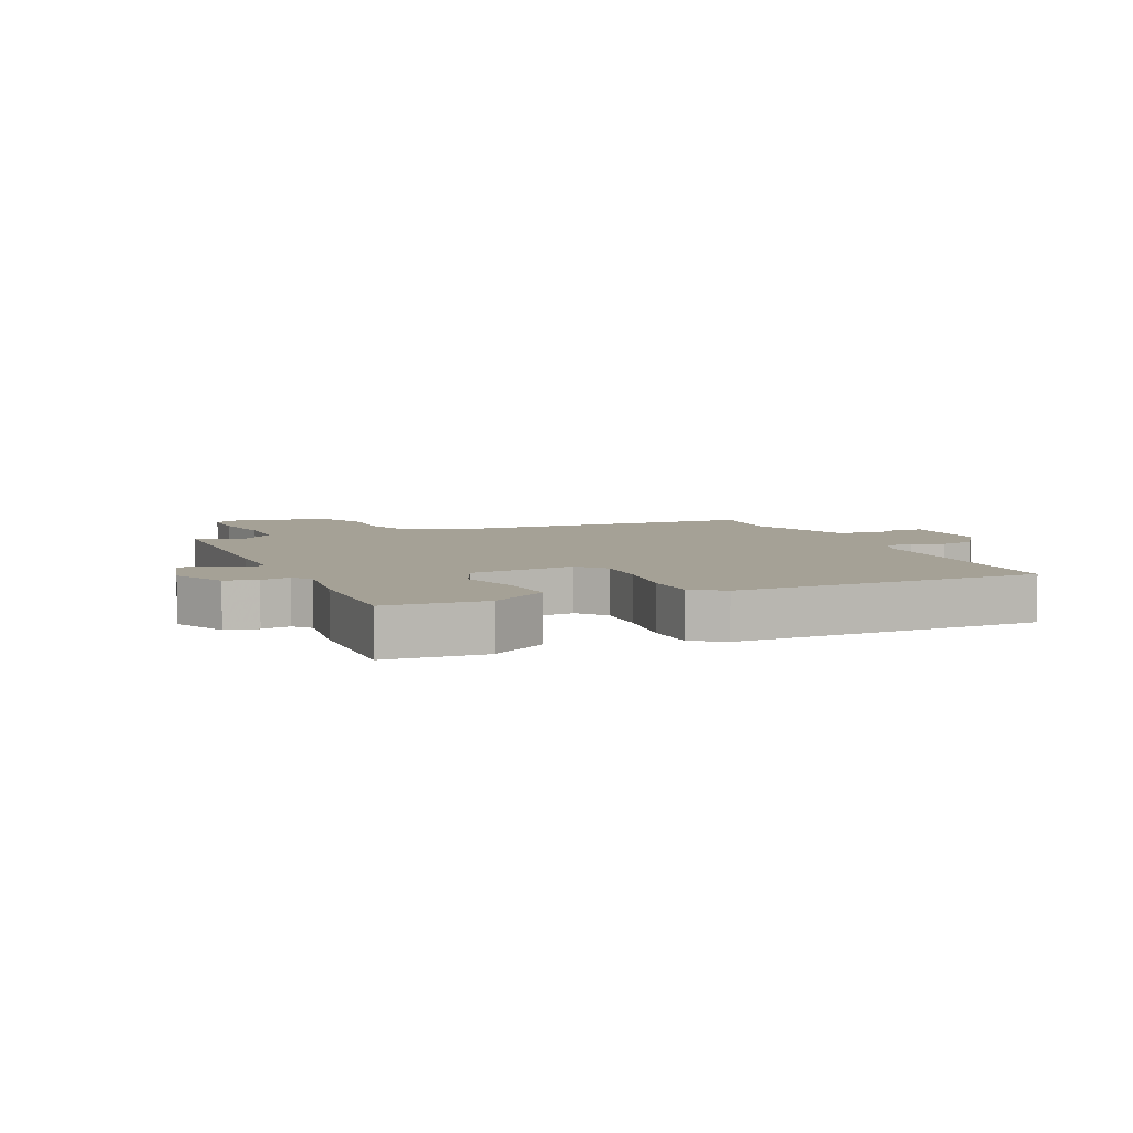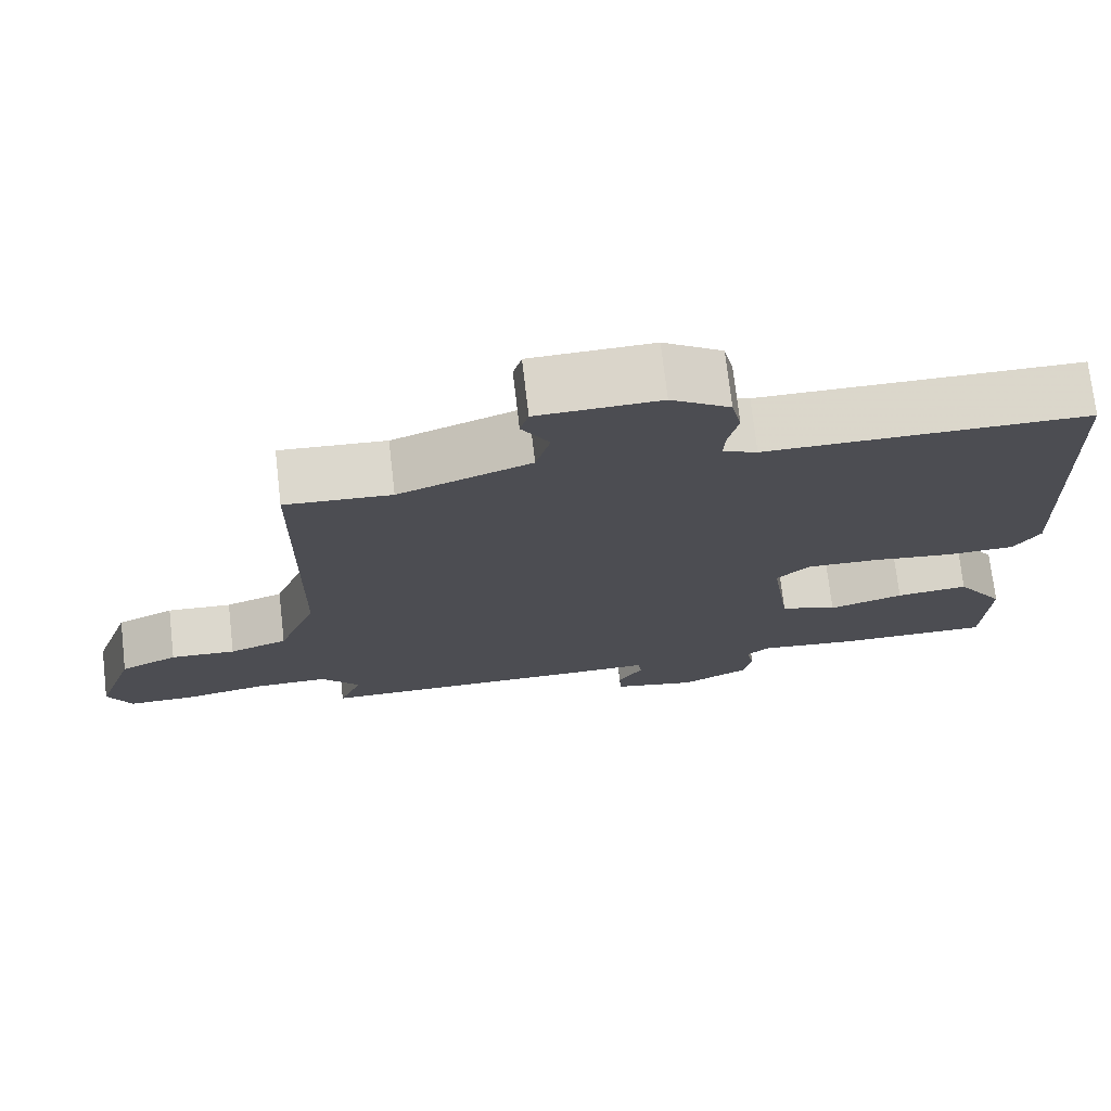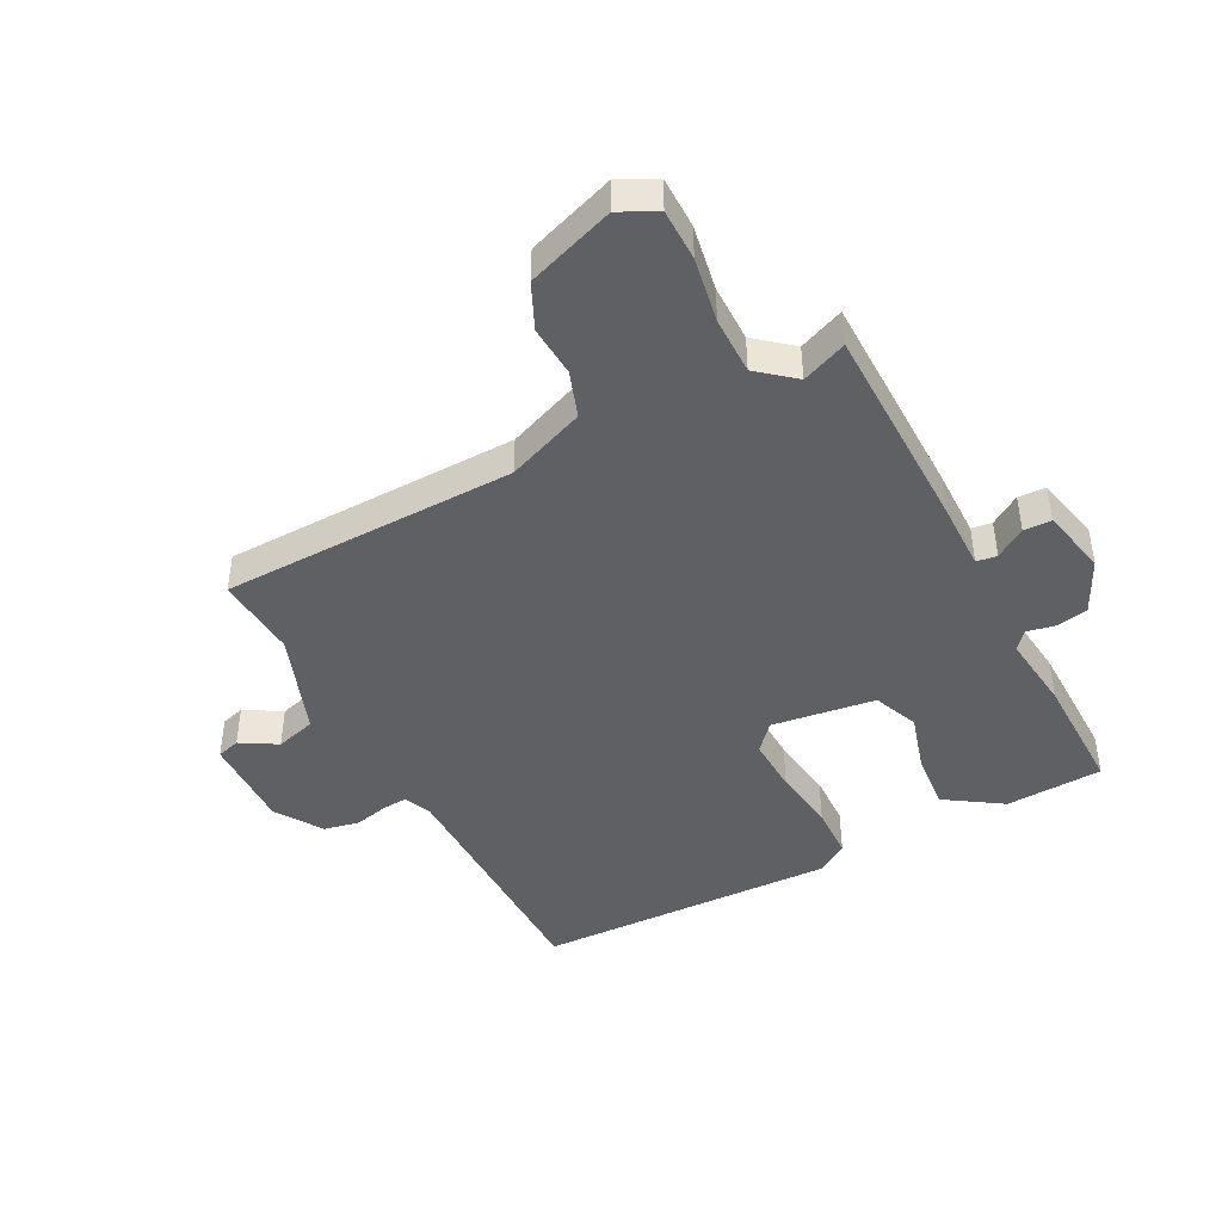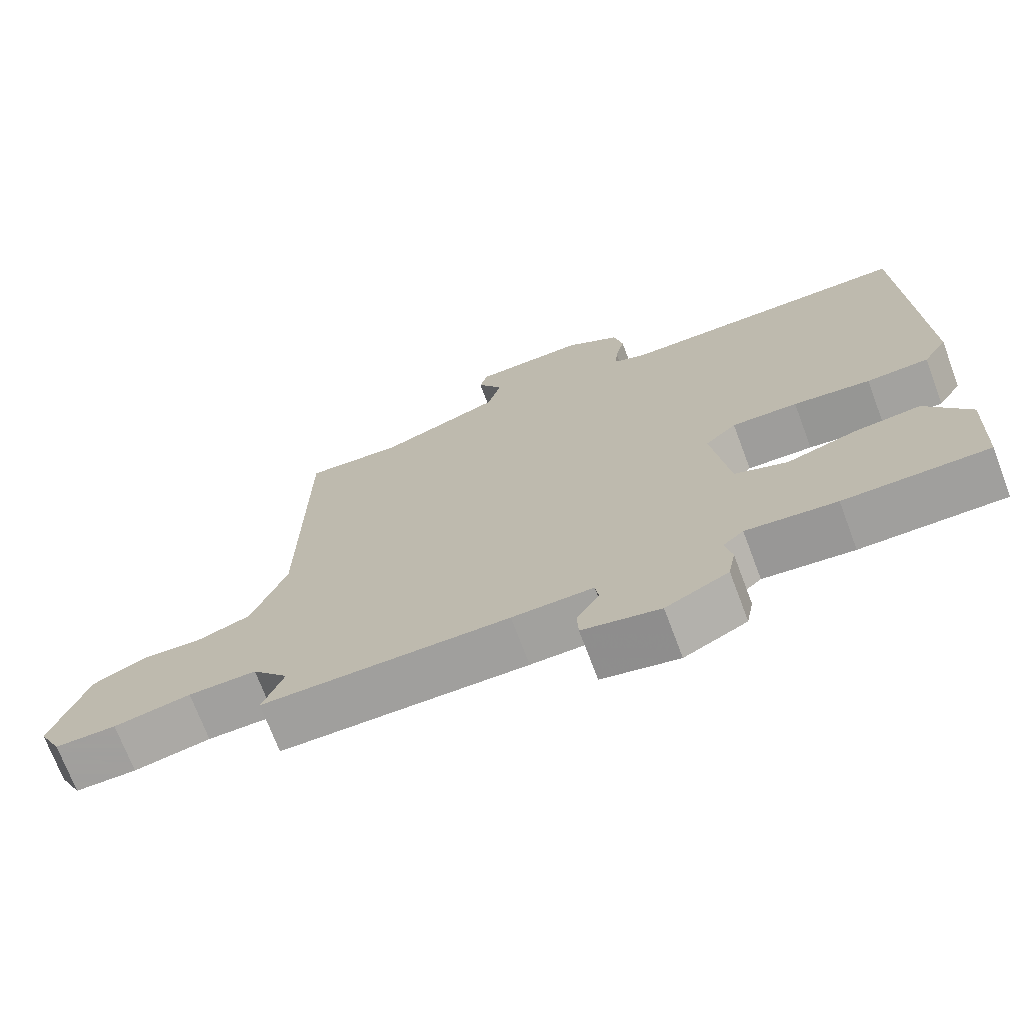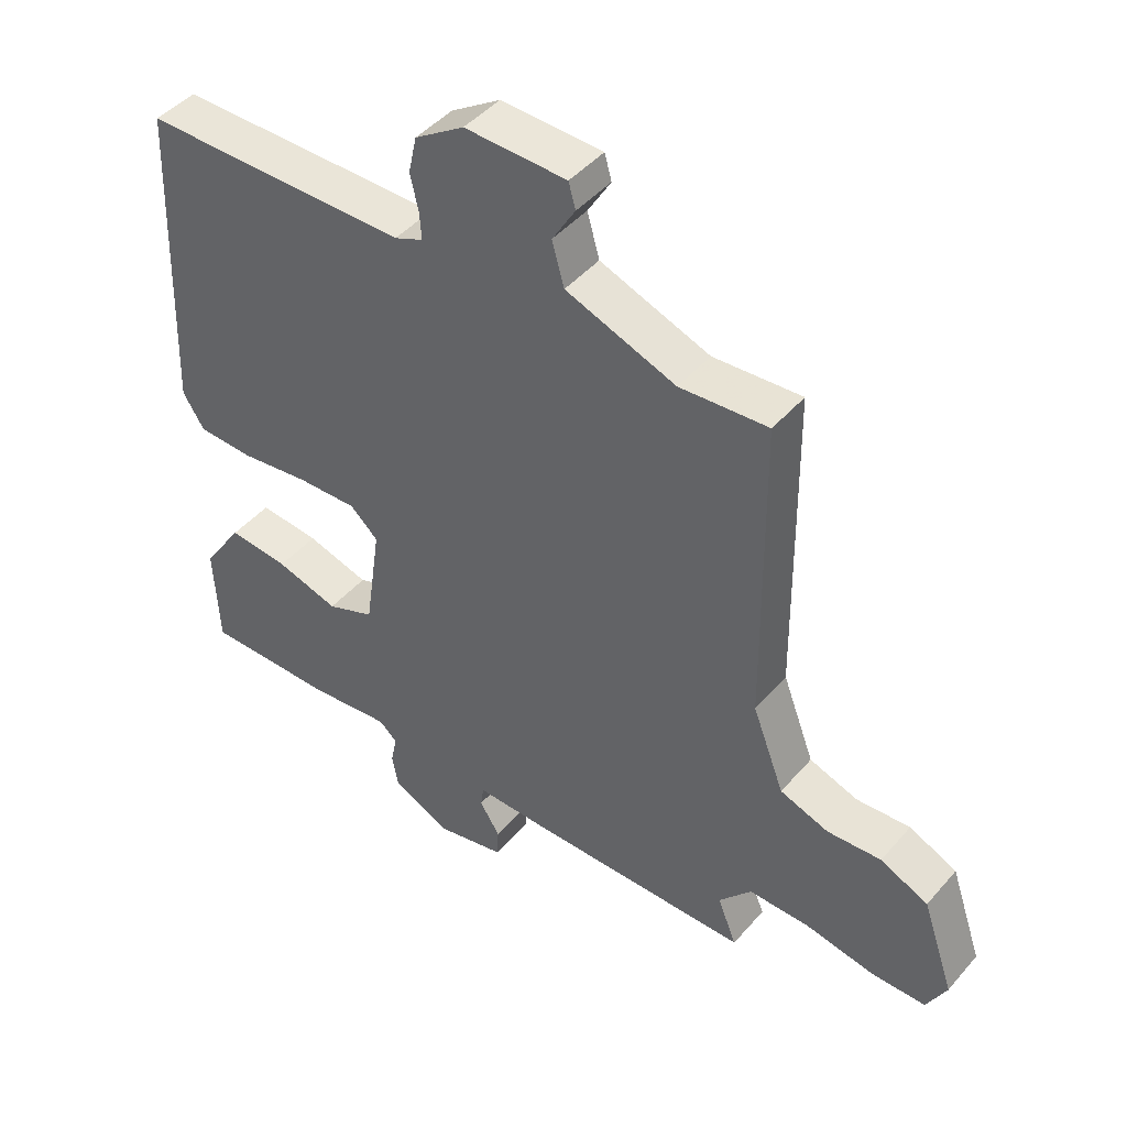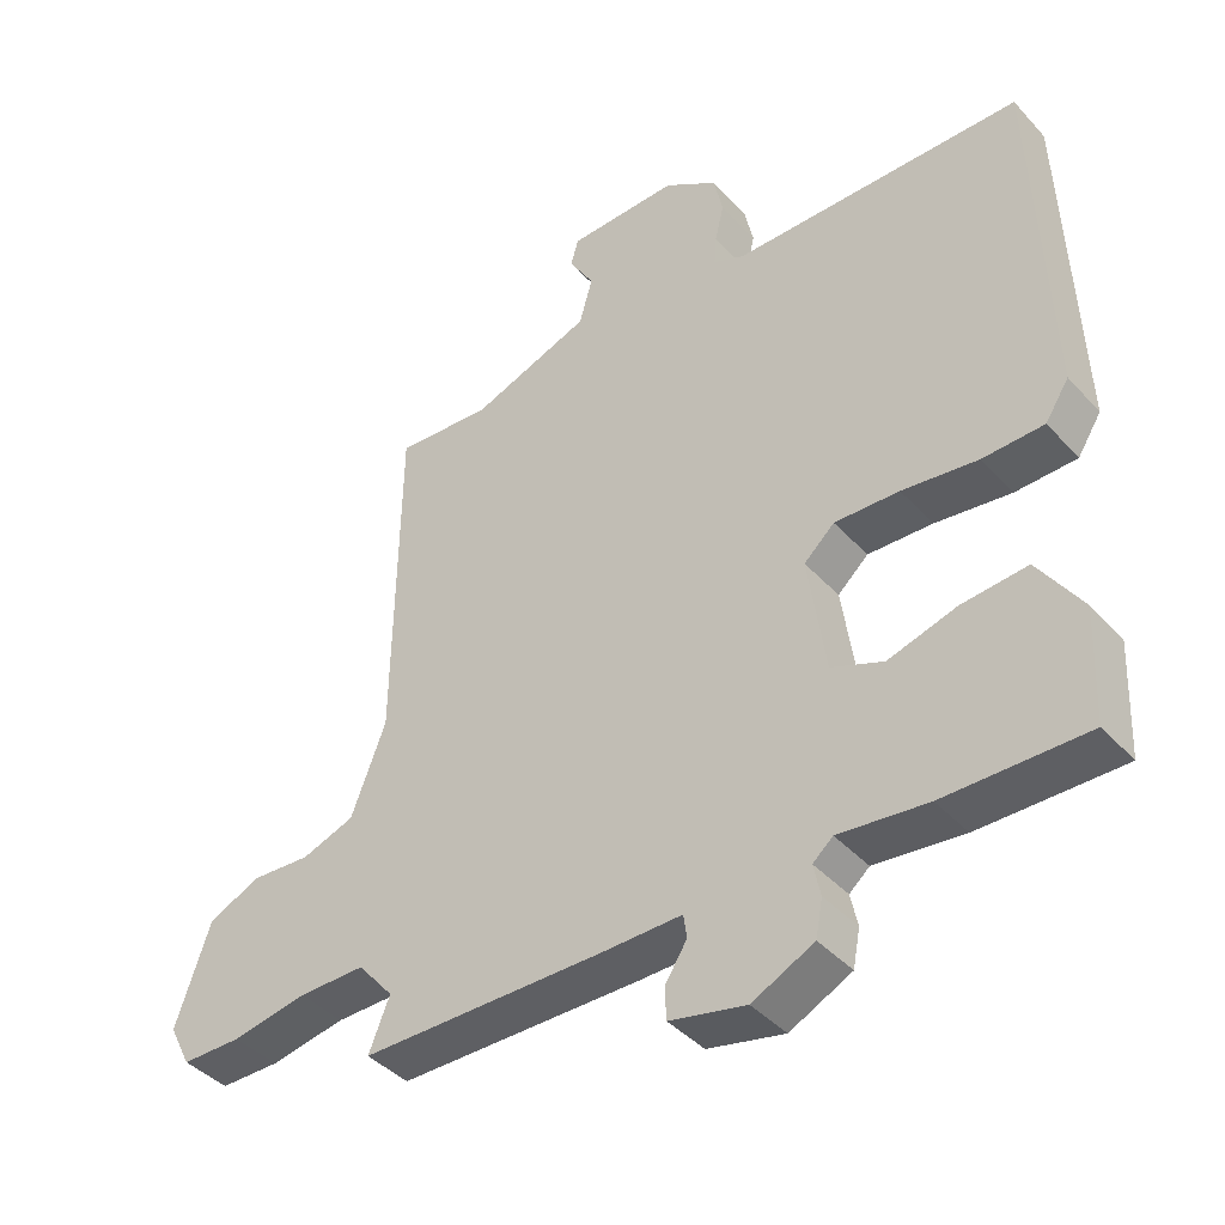
<metadata>
{"format":"obj","ext":"obj","renderer":"f3d","projection":"perspective","resolution":1024,"background":"white","views":[{"elev":6.0,"azim":-112.2,"up":"+Y"},{"elev":73.5,"azim":173.4,"up":"+Z"},{"elev":-44.1,"azim":118.0,"up":"+Y"},{"elev":-71.5,"azim":-159.4,"up":"+Z"},{"elev":45.2,"azim":37.9,"up":"+Z"},{"elev":-41.2,"azim":-142.0,"up":"+Z"}]}
</metadata>
<code>
v 0.5 0.07 -0.5
v 0.15 0.07 -0.502
v 0.035 0.07 -0.5
v 0.03 0.07 -0.534
v 0.062 0.07 -0.584
v 0.06 0.07 -0.63
v -0.05 0.07 -0.654
v -0.139 0.07 -0.61
v -0.149 0.07 -0.557
v -0.139 0.07 -0.51
v -0.168 0.07 -0.485
v -0.296 0.07 -0.499
v -0.5 0.07 -0.5
v -0.507 0.07 -0.338
v -0.444 0.07 -0.244
v -0.349 0.07 -0.253
v -0.251 0.07 -0.282
v -0.176 0.07 -0.252
v -0.151 0.07 -0.08
v -0.195 0.07 -0.04
v -0.288 0.07 -0.043
v -0.397 0.07 -0.057
v -0.485 0.07 -0.054
v -0.519 0.07 -0.001
v -0.5 0.07 0.5
v -0.082 0.07 0.501
v -0.037 0.07 0.52
v -0.04 0.07 0.563
v -0.053 0.07 0.618
v -0.04 0.07 0.677
v 0.037 0.07 0.727
v 0.196 0.07 0.722
v 0.207 0.07 0.683
v 0.171 0.07 0.623
v 0.19 0.07 0.555
v 0.362 0.07 0.491
v 0.5 0.07 0.5
v 0.506 0.07 0.009
v 0.556 0.07 -0.122
v 0.632 0.07 -0.149
v 0.717 0.07 -0.144
v 0.792 0.07 -0.179
v 0.842 0.07 -0.325
v 0.811 0.07 -0.386
v 0.725 0.07 -0.386
v 0.617 0.07 -0.366
v 0.521 0.07 -0.365
v 0.47 0.07 -0.425
v 0.5 0 -0.5
v 0.15 0 -0.502
v 0.035 0 -0.5
v 0.03 0 -0.534
v 0.062 0 -0.584
v 0.06 0 -0.63
v -0.05 0 -0.654
v -0.139 0 -0.61
v -0.149 0 -0.557
v -0.139 0 -0.51
v -0.168 0 -0.485
v -0.296 0 -0.499
v -0.5 0 -0.5
v -0.507 0 -0.338
v -0.444 0 -0.244
v -0.349 0 -0.253
v -0.251 0 -0.282
v -0.176 0 -0.252
v -0.151 0 -0.08
v -0.195 0 -0.04
v -0.288 0 -0.043
v -0.397 0 -0.057
v -0.485 0 -0.054
v -0.519 0 -0.001
v -0.5 0 0.5
v -0.082 0 0.501
v -0.037 0 0.52
v -0.04 0 0.563
v -0.053 0 0.618
v -0.04 0 0.677
v 0.037 0 0.727
v 0.196 0 0.722
v 0.207 0 0.683
v 0.171 0 0.623
v 0.19 0 0.555
v 0.362 0 0.491
v 0.5 0 0.5
v 0.506 0 0.009
v 0.556 0 -0.122
v 0.632 0 -0.149
v 0.717 0 -0.144
v 0.792 0 -0.179
v 0.842 0 -0.325
v 0.811 0 -0.386
v 0.725 0 -0.386
v 0.617 0 -0.366
v 0.521 0 -0.365
v 0.47 0 -0.425
f 44 45 46
f 43 44 46
f 42 43 46
f 41 42 46
f 40 41 46
f 39 40 46 47
f 38 39 47 48
f 36 37 38 48
f 32 33 34
f 31 32 34
f 30 31 34
f 29 30 34
f 28 29 34
f 27 28 34 35
f 35 36 48
f 27 35 48
f 26 27 48
f 24 25 26
f 23 24 26
f 22 23 26
f 21 22 26
f 15 16 17
f 14 15 17
f 13 14 17
f 12 13 17
f 11 12 17
f 10 11 17 18
f 8 9 10
f 7 8 10
f 6 7 10
f 5 6 10
f 4 5 10
f 10 18 19
f 4 10 19
f 3 4 19
f 1 2 3 19
f 1 19 20
f 48 1 20
f 26 48 20
f 20 21 26
f 94 93 92
f 94 92 91
f 94 91 90
f 94 90 89
f 94 89 88
f 95 94 88 87
f 96 95 87 86
f 96 86 85 84
f 82 81 80
f 82 80 79
f 82 79 78
f 82 78 77
f 82 77 76
f 83 82 76 75
f 96 84 83
f 96 83 75
f 96 75 74
f 74 73 72
f 74 72 71
f 74 71 70
f 74 70 69
f 65 64 63
f 65 63 62
f 65 62 61
f 65 61 60
f 65 60 59
f 66 65 59 58
f 58 57 56
f 58 56 55
f 58 55 54
f 58 54 53
f 58 53 52
f 67 66 58
f 67 58 52
f 67 52 51
f 67 51 50 49
f 68 67 49
f 68 49 96
f 68 96 74
f 74 69 68
f 1 49 50 2
f 2 50 51 3
f 3 51 52 4
f 4 52 53 5
f 5 53 54 6
f 6 54 55 7
f 7 55 56 8
f 8 56 57 9
f 9 57 58 10
f 10 58 59 11
f 11 59 60 12
f 12 60 61 13
f 13 61 62 14
f 14 62 63 15
f 15 63 64 16
f 16 64 65 17
f 17 65 66 18
f 18 66 67 19
f 19 67 68 20
f 20 68 69 21
f 21 69 70 22
f 22 70 71 23
f 23 71 72 24
f 24 72 73 25
f 25 73 74 26
f 26 74 75 27
f 27 75 76 28
f 28 76 77 29
f 29 77 78 30
f 30 78 79 31
f 31 79 80 32
f 32 80 81 33
f 33 81 82 34
f 34 82 83 35
f 35 83 84 36
f 36 84 85 37
f 37 85 86 38
f 38 86 87 39
f 39 87 88 40
f 40 88 89 41
f 41 89 90 42
f 42 90 91 43
f 43 91 92 44
f 44 92 93 45
f 45 93 94 46
f 46 94 95 47
f 47 95 96 48
f 48 96 49 1

</code>
